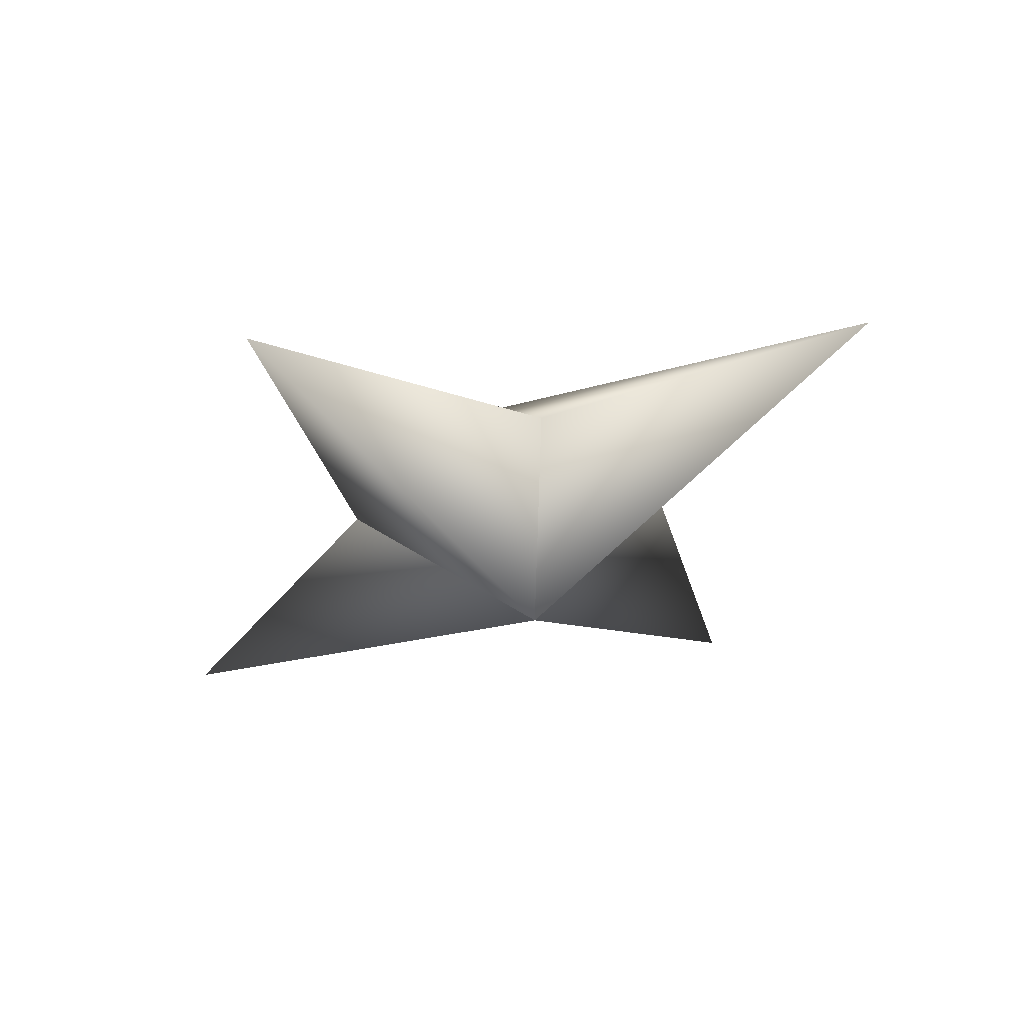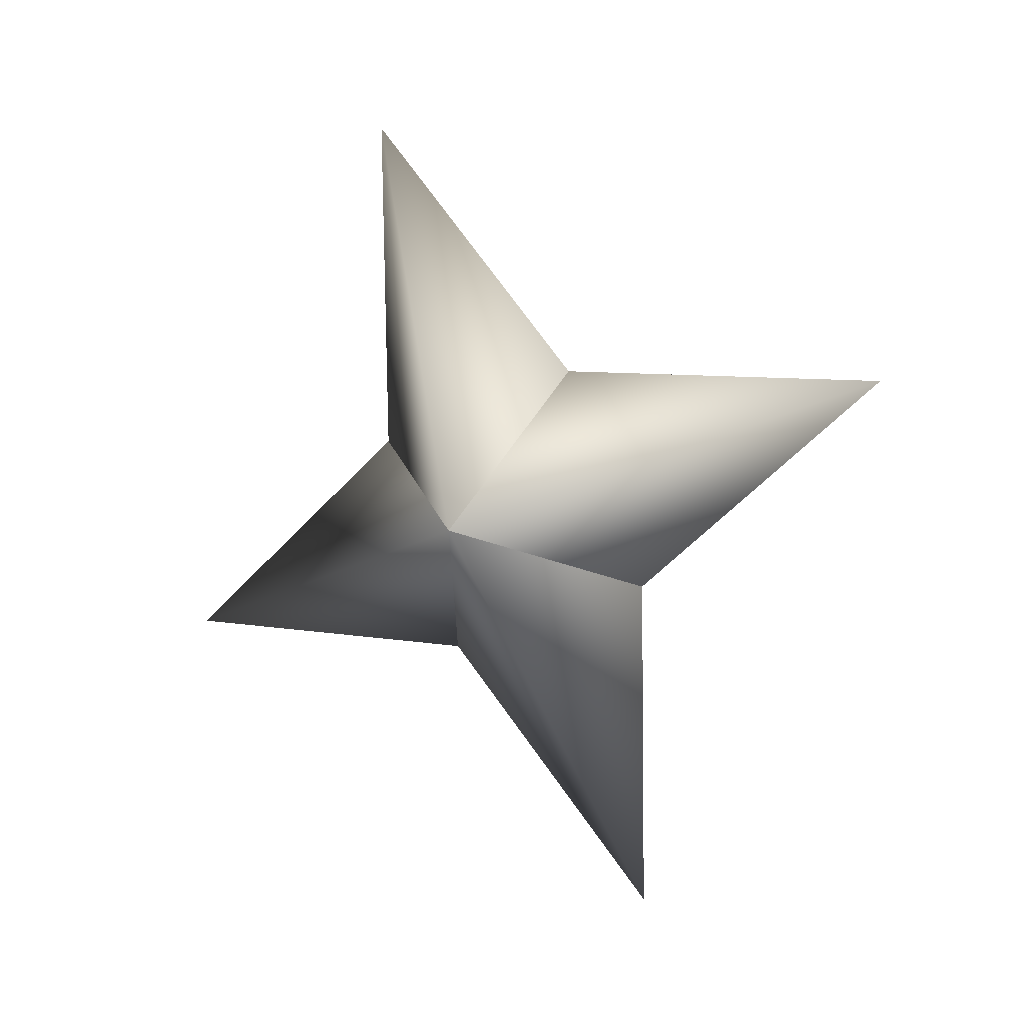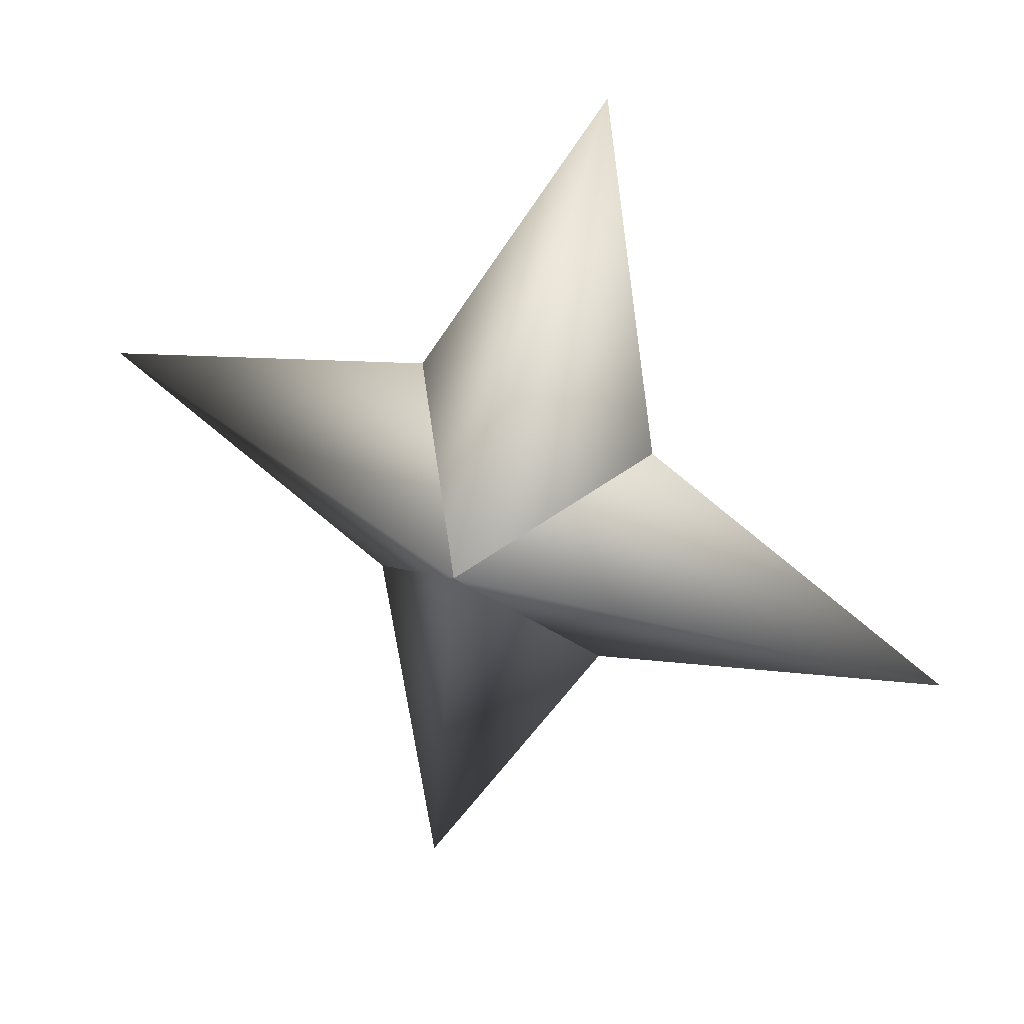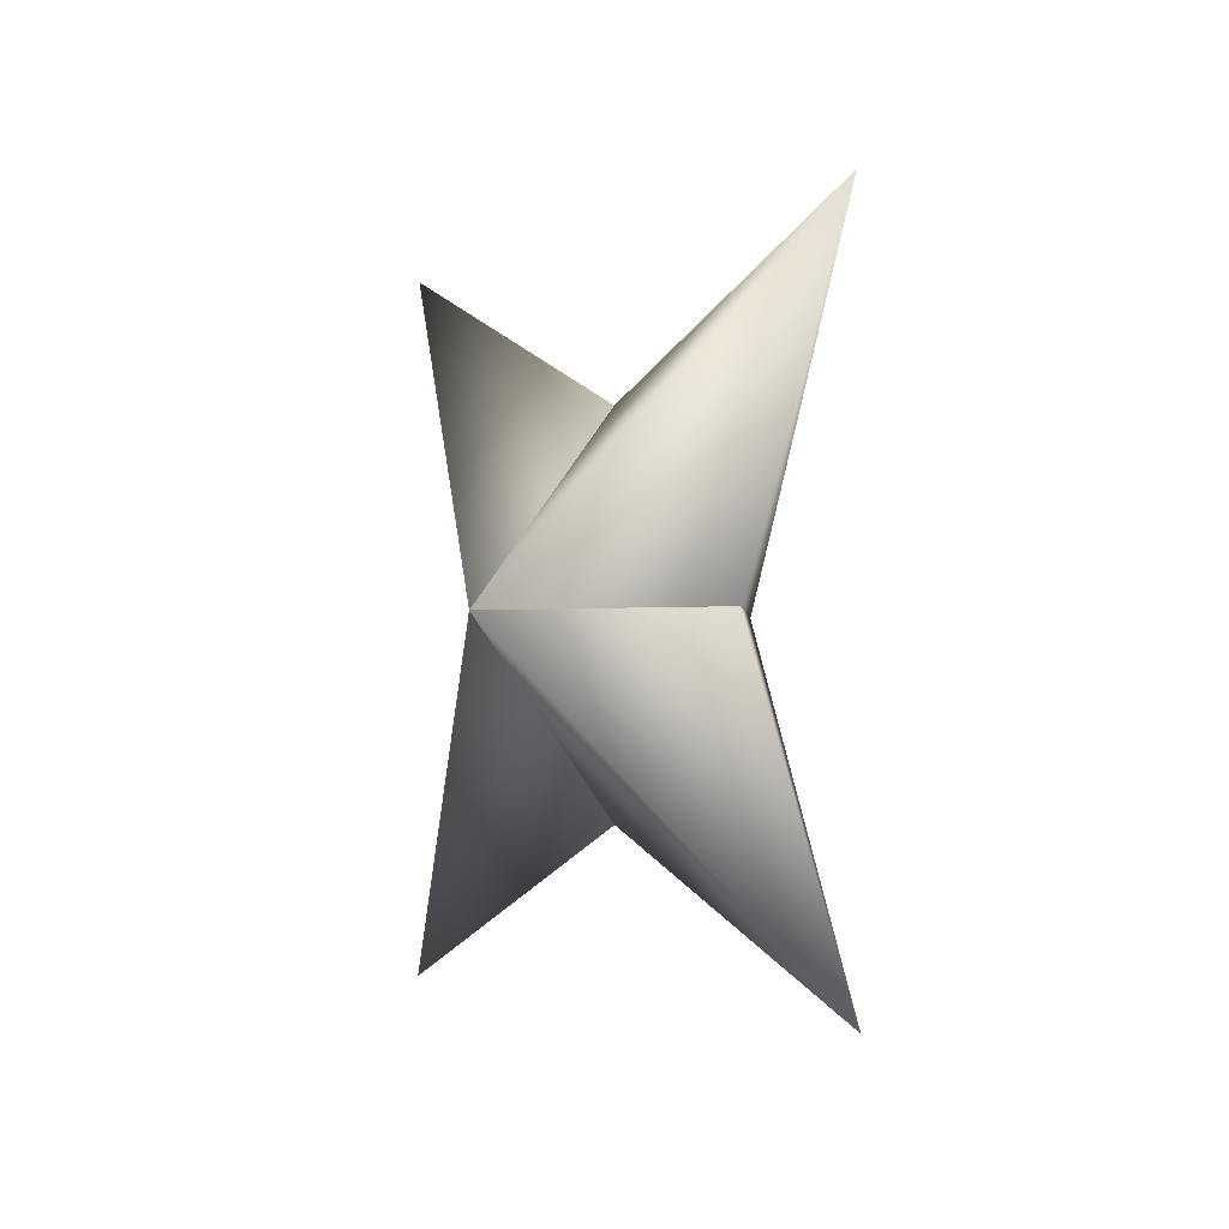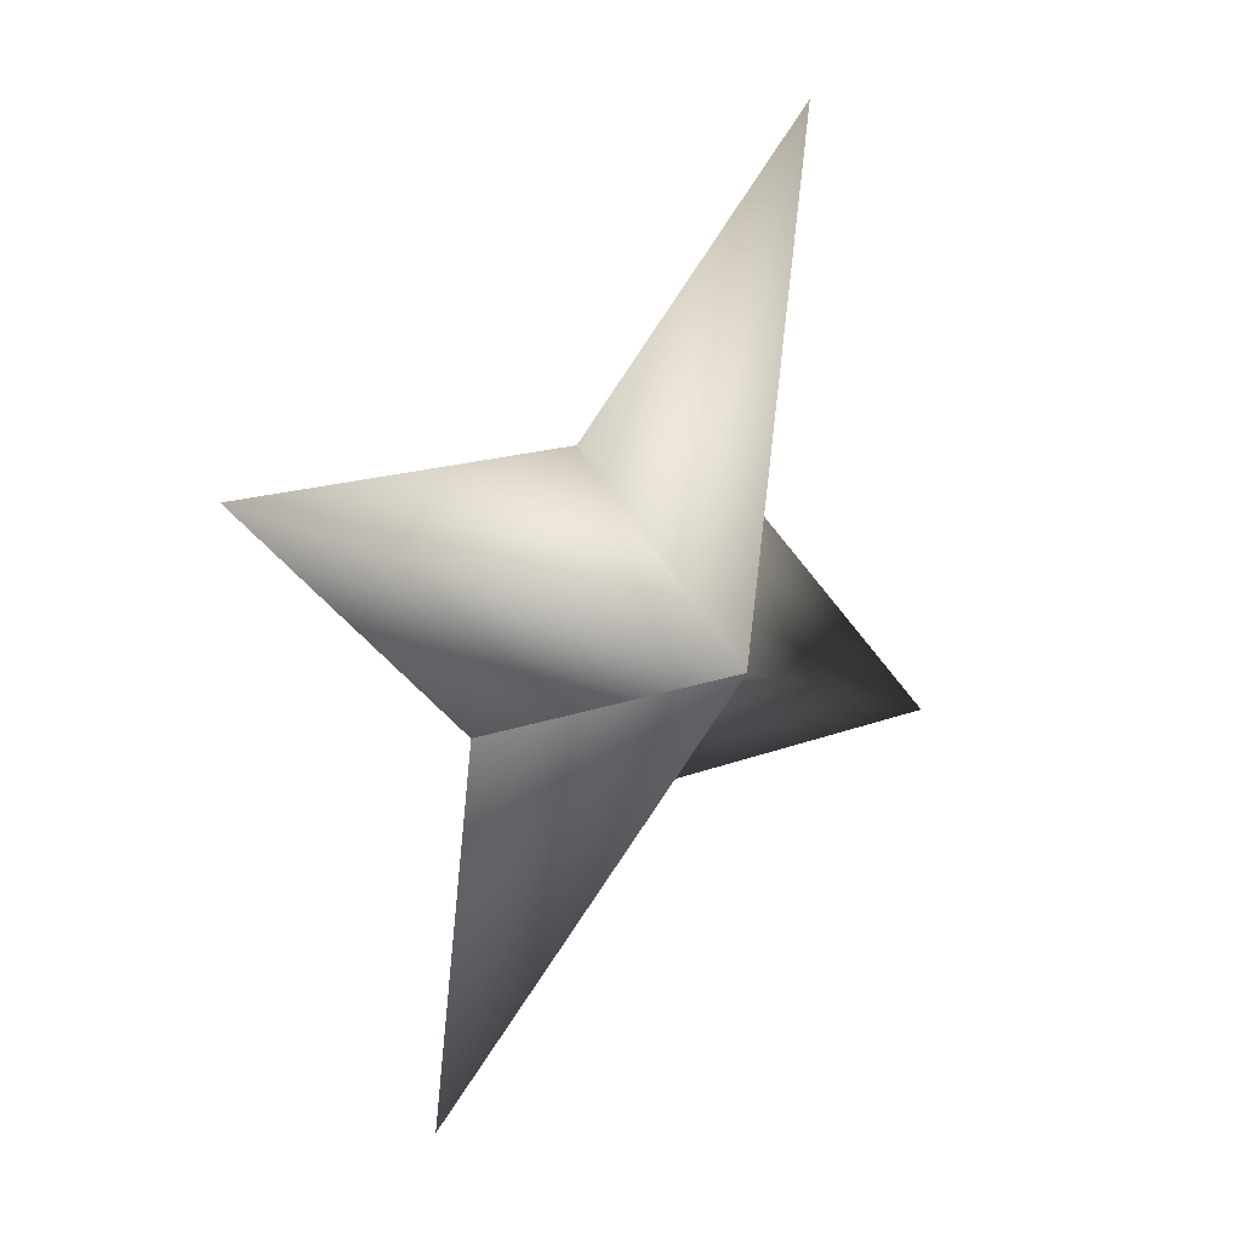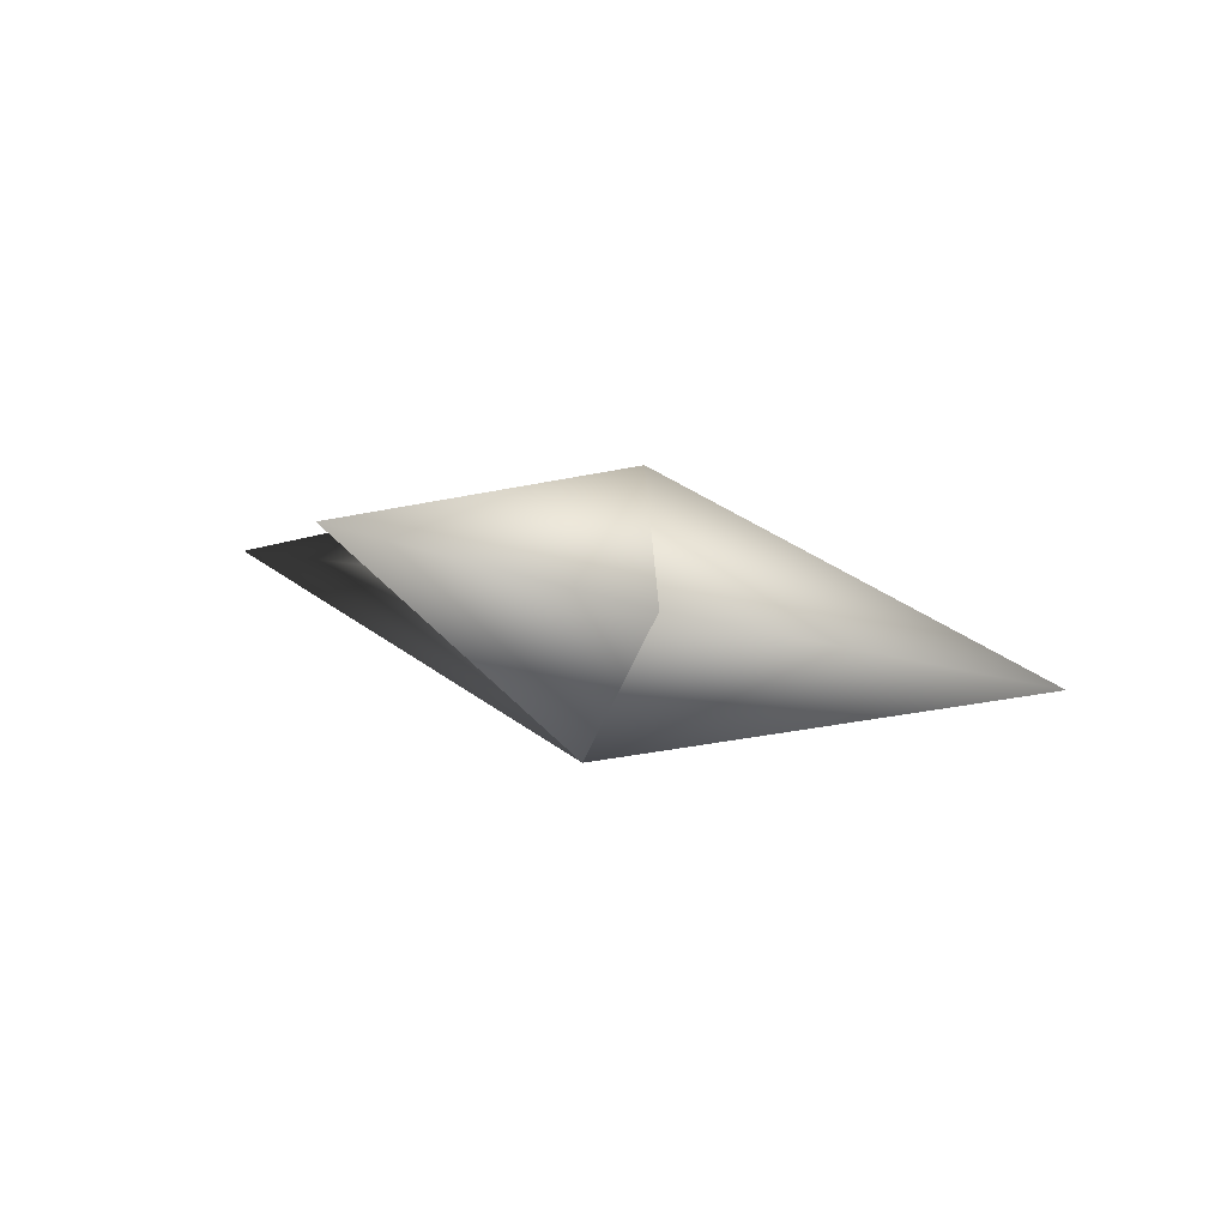
<metadata>
{"format":"obj","ext":"obj","renderer":"f3d","projection":"perspective","resolution":1024,"background":"white","views":[{"elev":-2.8,"azim":-53.6,"up":"+Z"},{"elev":-65.8,"azim":29.7,"up":"+Z"},{"elev":57.2,"azim":45.0,"up":"+Y"},{"elev":47.9,"azim":85.7,"up":"+Y"},{"elev":-13.6,"azim":147.8,"up":"+Y"},{"elev":-33.2,"azim":122.9,"up":"+Z"}]}
</metadata>
<code>
g ster215
v -0.6952 -1.017 -1.991
v 1.636 1.839 -1.511
v -1.074 6.755 -3.076
v -2.221 1.839 -0.1643
v 0.6953 1.017 1.991
v 0.6953 1.017 1.991
v 2.221 -1.84 0.1645
v 1.074 -6.755 3.076
v -1.636 -1.84 1.511
v -0.6952 -1.017 -1.991
v -1.636 -1.84 1.511
v -7.081 9.394e-05 2.473
v 0.6953 1.017 1.991
v -0.6952 -1.017 -1.991
v -2.221 1.839 -0.1643
v 0.6953 1.017 1.991
v 7.081 9.394e-05 -2.473
v 2.221 -1.84 0.1645
v -0.6952 -1.017 -1.991
v 1.636 1.839 -1.511
g ster215_0
f 3 2 1
f 4 3 1
f 3 5 2
f 4 5 3
f 8 7 6
f 9 8 6
f 8 10 7
f 9 10 8
f 13 12 11
f 11 12 14
f 13 15 12
f 12 15 14
f 18 17 16
f 19 17 18
f 17 20 16
f 19 20 17

</code>
